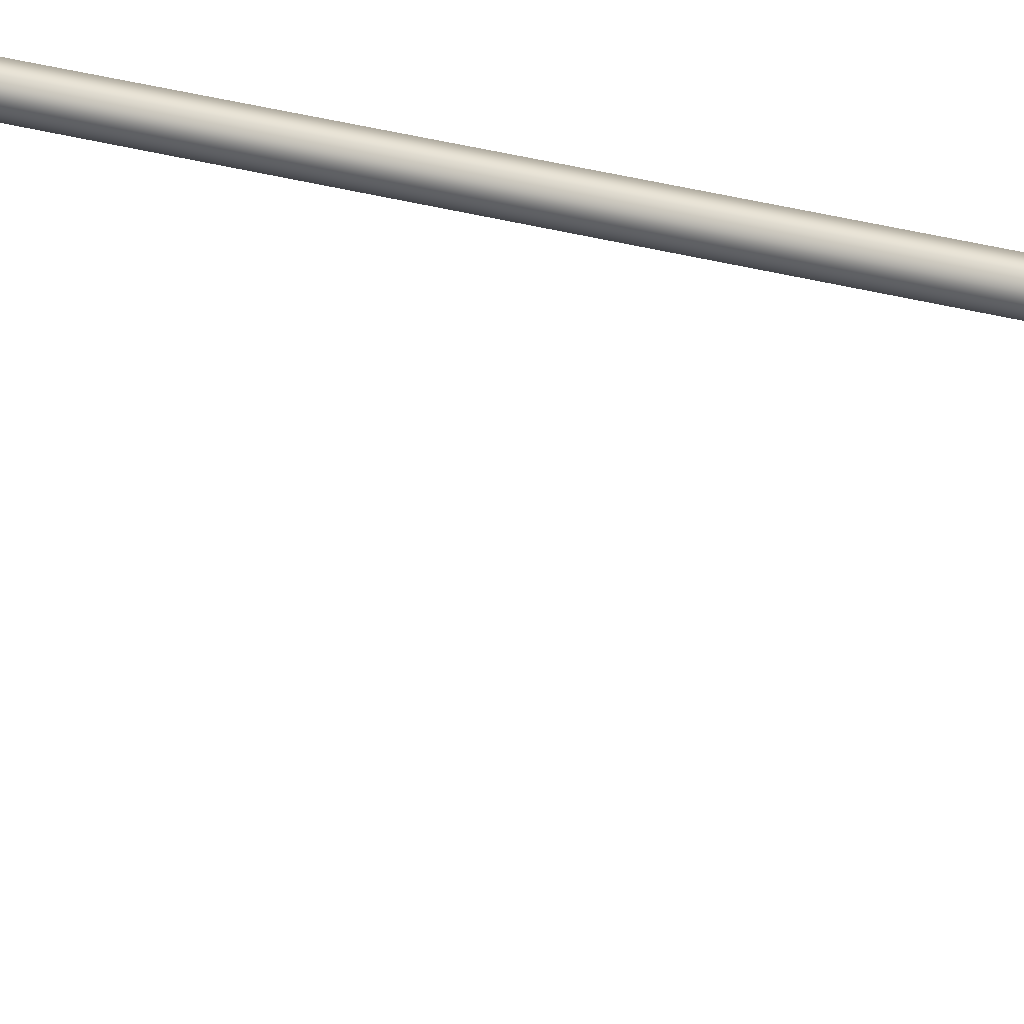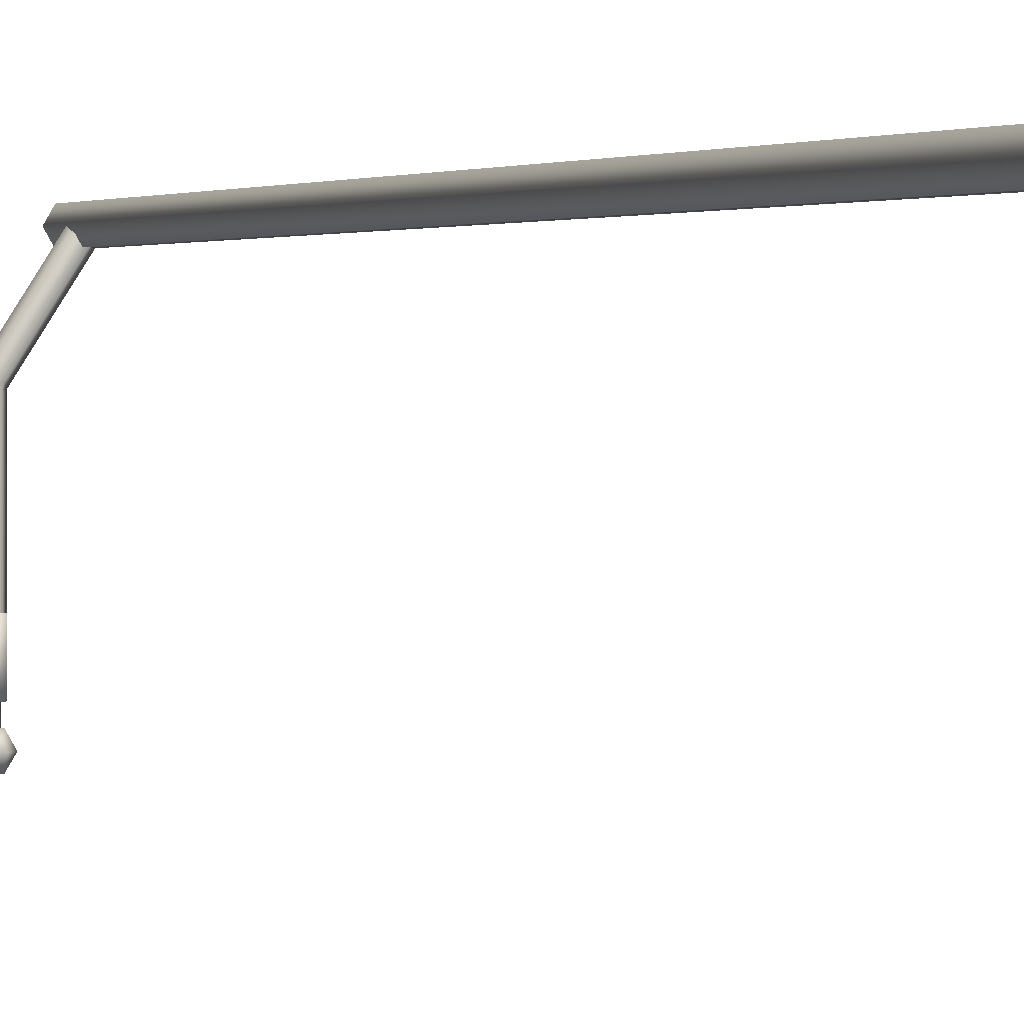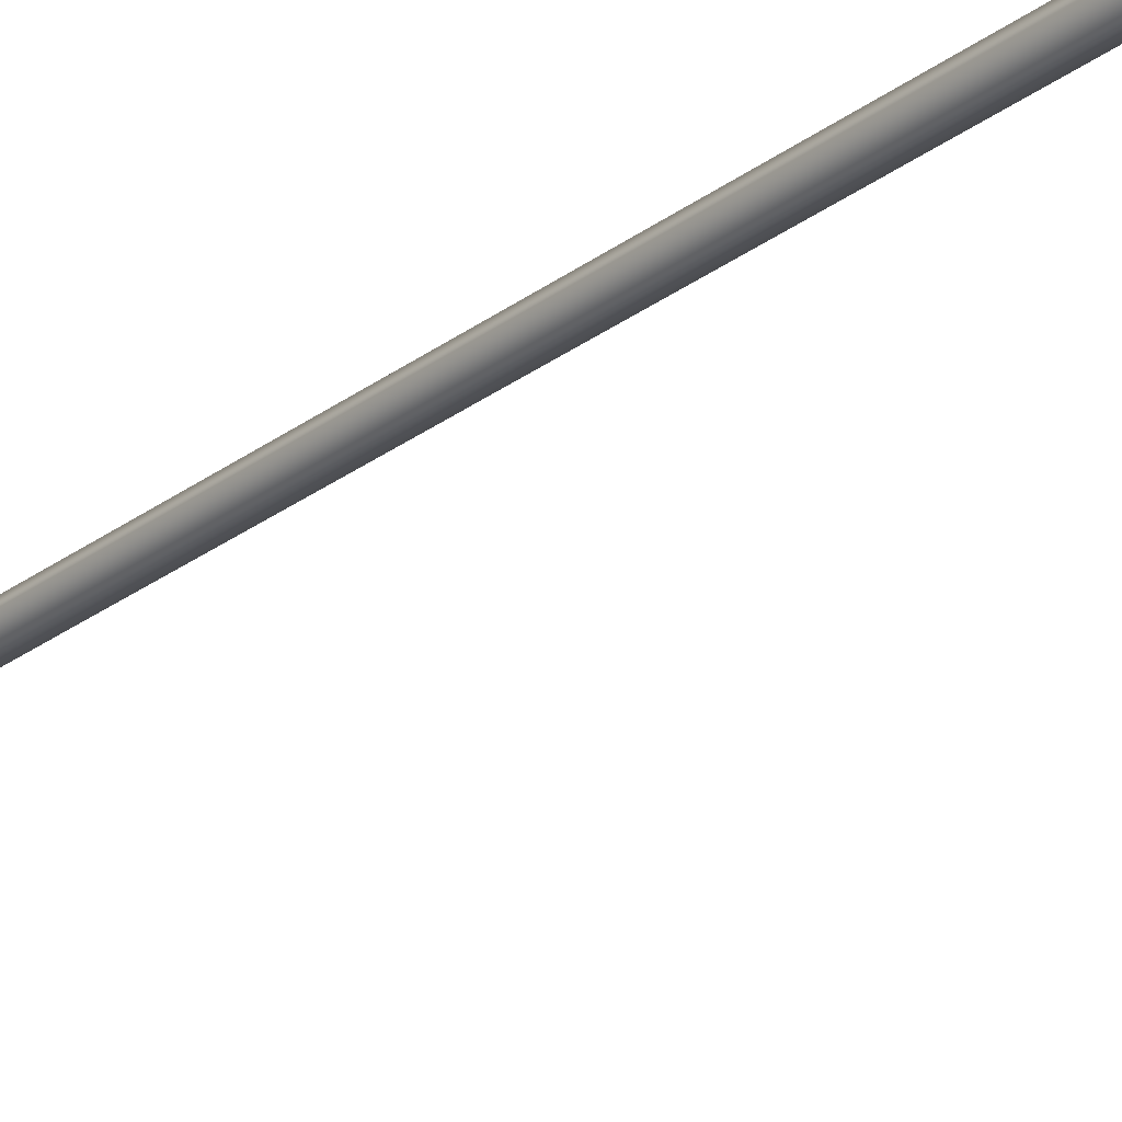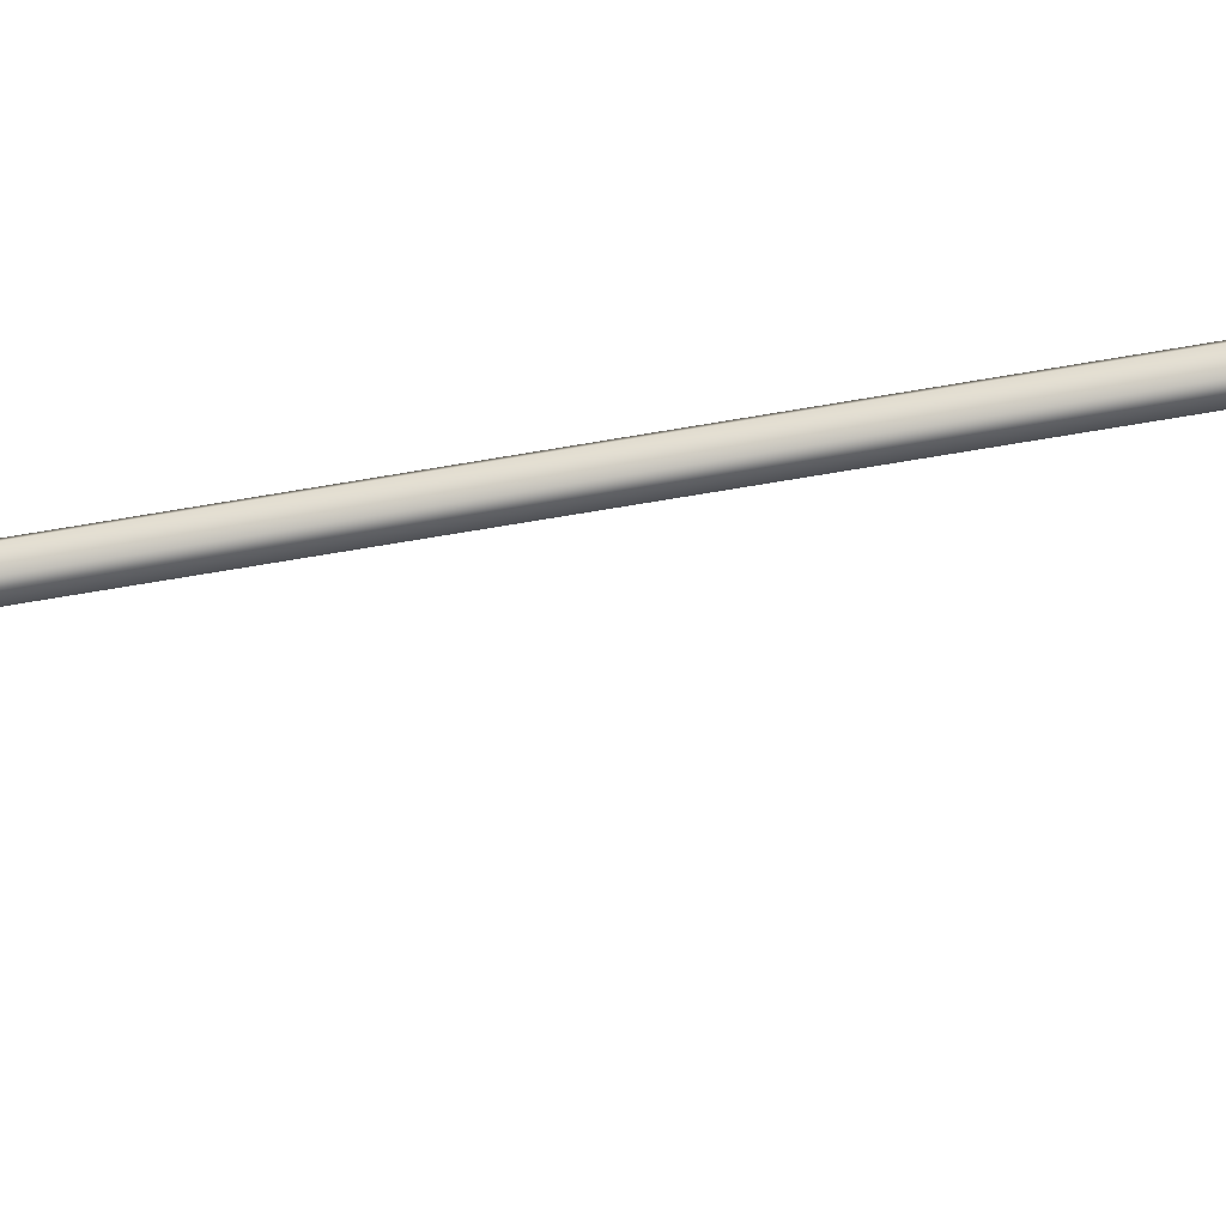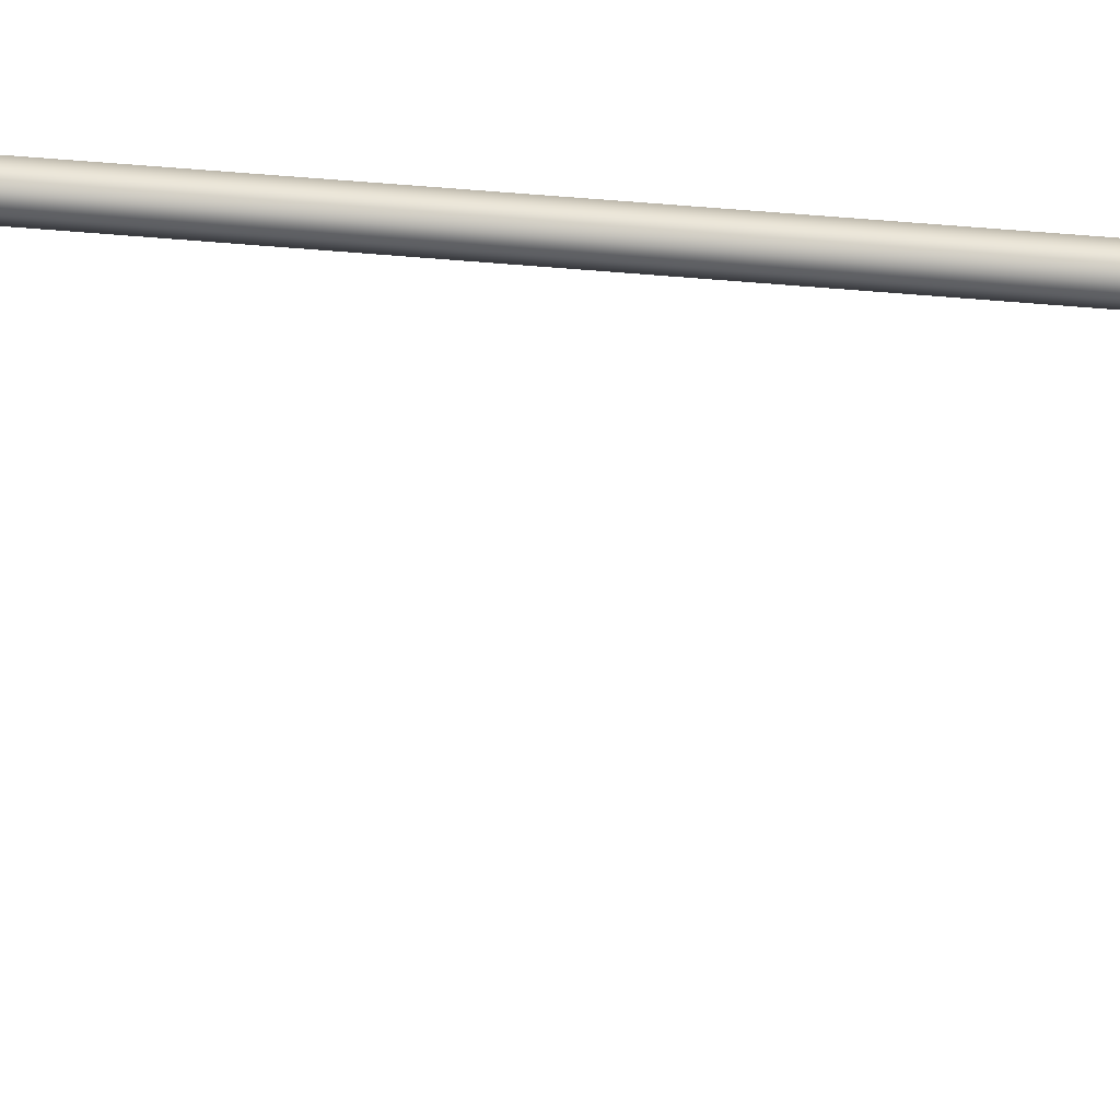
<metadata>
{"format":"obj","ext":"obj","renderer":"f3d","projection":"perspective","resolution":1024,"background":"white","views":[{"elev":33.9,"azim":110.1,"up":"+Y"},{"elev":0.9,"azim":162.6,"up":"+Y"},{"elev":-26.4,"azim":140.1,"up":"+Y"},{"elev":-53.7,"azim":101.2,"up":"+Y"},{"elev":43.7,"azim":96.4,"up":"+Y"}]}
</metadata>
<code>
o SD77\SD77_Tuerbuegel_HV
v 1.201 -0.3763 1.92
v 1.194 -0.3894 1.92
v 1.194 -0.3894 1.9
v 1.201 -0.3763 1.9
v 1.194 -0.3634 1.92
v 1.194 -0.3634 1.9
v 1.179 -0.3636 1.92
v 1.179 -0.3636 1.9
v 1.171 -0.3766 1.92
v 1.171 -0.3766 1.9
v 1.179 -0.3895 1.92
v 1.179 -0.3895 1.9
v 1.176 -0.3484 1.906
v 1.181 -0.3484 1.915
v 1.181 -0.173 1.915
v 1.176 -0.173 1.906
v 1.191 -0.3483 1.915
v 1.191 -0.1729 1.915
v 1.197 -0.3482 1.906
v 1.197 -0.1728 1.906
v 1.191 -0.2982 1.897
v 1.18 -0.2984 1.897
v 1.181 -0.173 1.897
v 1.191 -0.1729 1.897
v 1.181 -0.3484 1.897
v 1.191 -0.3483 1.897
v 1.18 -0.2984 1.887
v 1.181 -0.3484 1.887
v 1.191 -0.3483 1.887
v 1.191 -0.2982 1.887
v 1.183 -0.3483 1.9
v 1.19 -0.3482 1.9
v 1.19 -0.3711 1.9
v 1.183 -0.3711 1.9
v 1.179 -0.3483 1.906
v 1.179 -0.3712 1.906
v 1.193 -0.3481 1.906
v 1.193 -0.371 1.906
v 1.19 -0.3711 1.9
v 1.193 -0.371 1.906
v 1.179 -0.3712 1.906
v 1.183 -0.3711 1.9
v 1.183 -0.3483 1.912
v 1.183 -0.3711 1.912
v 1.19 -0.3482 1.912
v 1.19 -0.3711 1.912
v 1.19 -0.3711 1.912
v 1.183 -0.3711 1.912
v 1.194 -0.3764 1.89
v 1.19 -0.3702 1.89
v 1.183 -0.3703 1.89
v 1.179 -0.3765 1.89
v 1.183 -0.3827 1.89
v 1.19 -0.3826 1.89
v 1.134 -0.0692 0.0281
v 1.198 -0.1679 0.0281
v 1.194 -0.171 0.0191
v 1.13 -0.07221 0.0191
v 1.13 -0.0723 0.0372
v 1.194 -0.171 0.0372
v 1.121 -0.0784 0.0372
v 1.185 -0.1772 0.0372
v 1.117 -0.0815 0.0281
v 1.181 -0.1802 0.0281
v 1.121 -0.0784 0.019
v 1.185 -0.1772 0.019
v 1.198 -0.3758 0.0281
v 1.194 -0.3758 0.0191
v 1.194 -0.3758 0.0372
v 1.185 -0.3808 0.0371
v 1.181 -0.3808 0.0281
v 1.185 -0.3808 0.0191
v 1.111 -0.0795 1.96
v 1.119 -0.0665 1.96
v 1.119 -0.0665 0.01
v 1.111 -0.0795 0.01
v 1.134 -0.0665 1.96
v 1.134 -0.0665 0.01
v 1.141 -0.0795 1.96
v 1.141 -0.0795 0.01
v 1.22 -0.1214 0.013
v 1.22 -0.1214 0.039
v 1.22 -0.3528 0.039
v 1.22 -0.3528 0.013
v 1.19 -0.383 0.0381
v 1.19 -0.383 0.0192
v 1.22 -0.3528 0.039
v 1.22 -0.1214 0.039
v 1.19 -0.174 0.0381
v 1.19 -0.383 0.0381
v 1.22 -0.1214 0.013
v 1.191 -0.1368 0.0146
v 1.191 -0.1368 0.0386
v 1.165 -0.1366 0.0192
v 1.165 -0.1366 0.0381
v 1.134 -0.0925 1.96
v 1.119 -0.0925 1.96
v 1.119 -0.0925 0.01
v 1.134 -0.0925 0.01
v 1.18 -0.1689 1.897
v 1.188 -0.1626 1.897
v 1.175 -0.1721 1.906
v 1.18 -0.1689 1.915
v 1.188 -0.1626 1.915
v 1.192 -0.1594 1.906
v 1.121 -0.07851 1.897
v 1.13 -0.07221 1.897
v 1.117 -0.0817 1.906
v 1.121 -0.07851 1.915
v 1.13 -0.07221 1.915
v 1.134 -0.069 1.906
f 1 2 3
f 1 3 4
f 5 1 4
f 5 4 6
f 7 5 6
f 7 6 8
f 9 7 8
f 9 8 10
f 11 9 10
f 11 10 12
f 2 11 12
f 2 12 3
f 13 14 15
f 13 15 16
f 14 17 18
f 14 18 15
f 17 19 20
f 17 20 18
f 21 22 23
f 21 23 24
f 22 13 16
f 25 13 22
f 22 16 23
f 21 20 19
f 24 20 21
f 21 19 26
f 22 27 28
f 22 28 25
f 26 29 30
f 26 30 21
f 21 30 27
f 21 27 22
f 26 25 28
f 26 28 29
f 26 19 13
f 26 13 25
f 13 19 17
f 13 17 14
f 31 32 33
f 31 33 34
f 35 31 34
f 35 34 36
f 32 37 38
f 32 38 33
f 39 40 41
f 39 41 42
f 43 35 36
f 43 36 44
f 45 43 44
f 45 44 46
f 37 45 46
f 37 46 38
f 41 40 47
f 41 47 48
f 28 27 30
f 28 30 29
f 6 4 49
f 6 49 50
f 8 6 50
f 8 50 51
f 10 8 51
f 10 51 52
f 49 52 51
f 49 51 50
f 12 10 52
f 12 52 53
f 3 12 53
f 3 53 54
f 4 3 54
f 4 54 49
f 49 54 53
f 49 53 52
f 55 56 57
f 55 57 58
f 55 59 60
f 55 60 56
f 59 61 62
f 59 62 60
f 61 63 64
f 61 64 62
f 63 65 66
f 63 66 64
f 65 58 57
f 65 57 66
f 56 67 68
f 56 68 57
f 60 69 67
f 60 67 56
f 62 70 69
f 62 69 60
f 64 71 70
f 64 70 62
f 66 72 71
f 66 71 64
f 57 68 72
f 57 72 66
f 73 74 75
f 73 75 76
f 74 77 78
f 74 78 75
f 77 79 80
f 77 80 78
f 81 82 83
f 81 83 84
f 83 85 86
f 83 86 84
f 87 88 89
f 87 89 90
f 88 91 92
f 88 92 93
f 93 92 94
f 93 94 95
f 95 89 93
f 93 89 88
f 96 97 98
f 96 98 99
f 98 73 76
f 97 73 98
f 99 80 79
f 79 96 99
f 24 23 100
f 24 100 101
f 23 16 102
f 23 102 100
f 16 15 103
f 16 103 102
f 15 18 104
f 15 104 103
f 18 20 105
f 18 105 104
f 20 24 101
f 20 101 105
f 101 100 106
f 101 106 107
f 100 102 108
f 100 108 106
f 102 103 109
f 102 109 108
f 103 104 110
f 103 110 109
f 104 105 111
f 104 111 110
f 105 101 107
f 105 107 111

</code>
